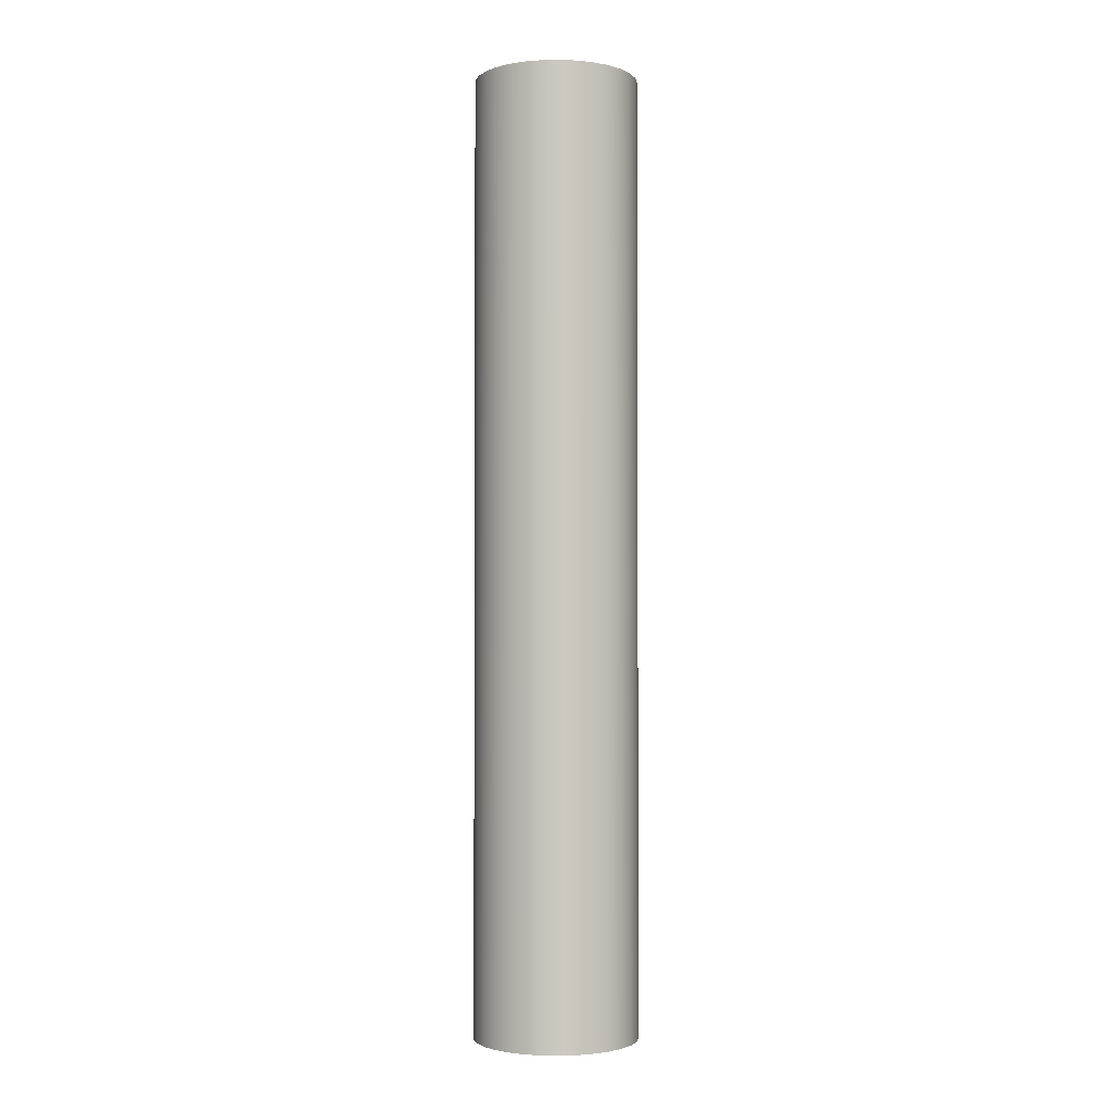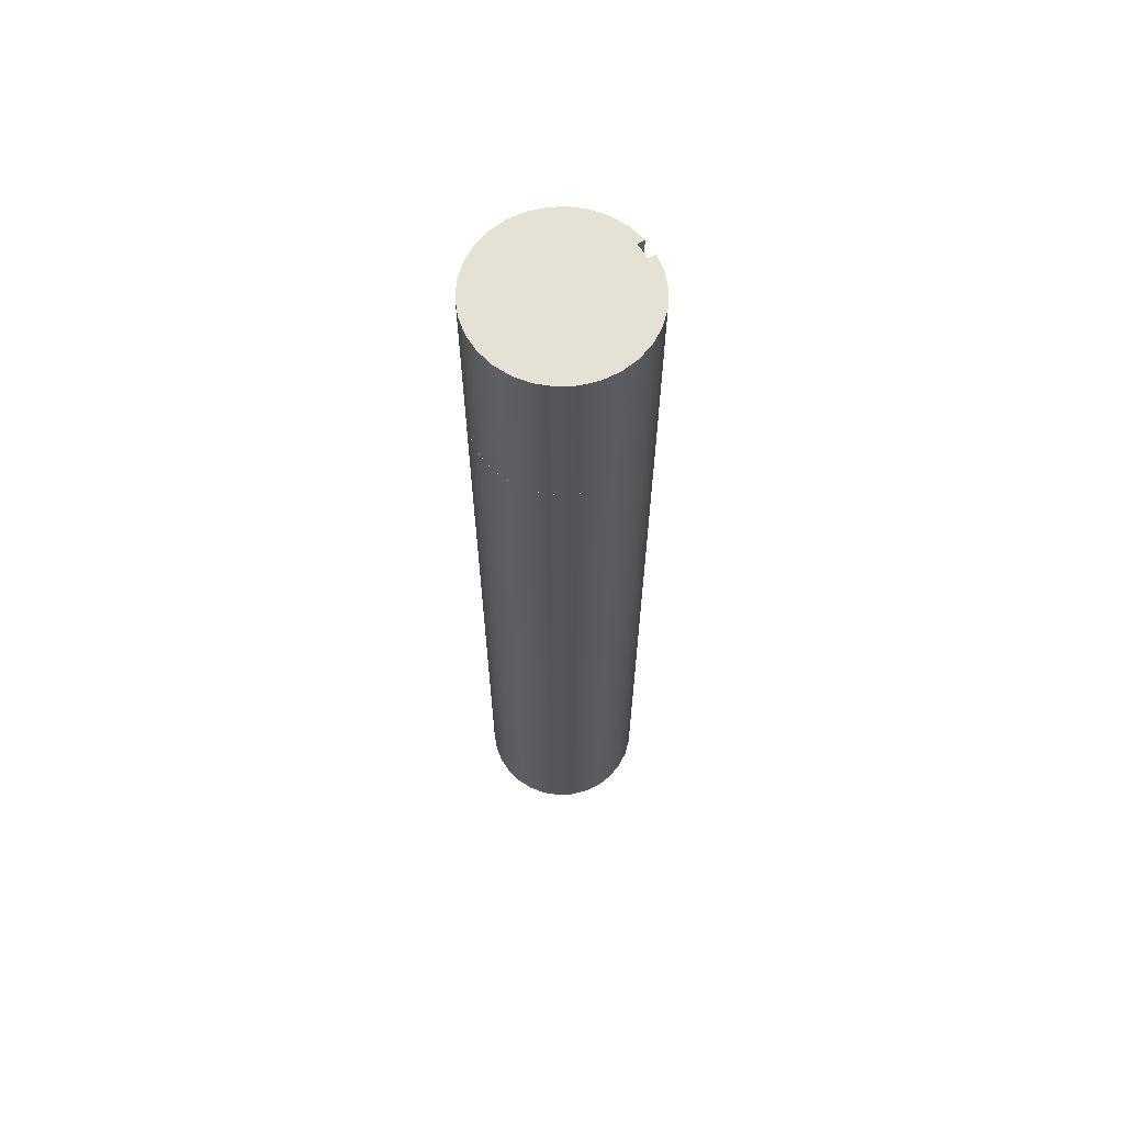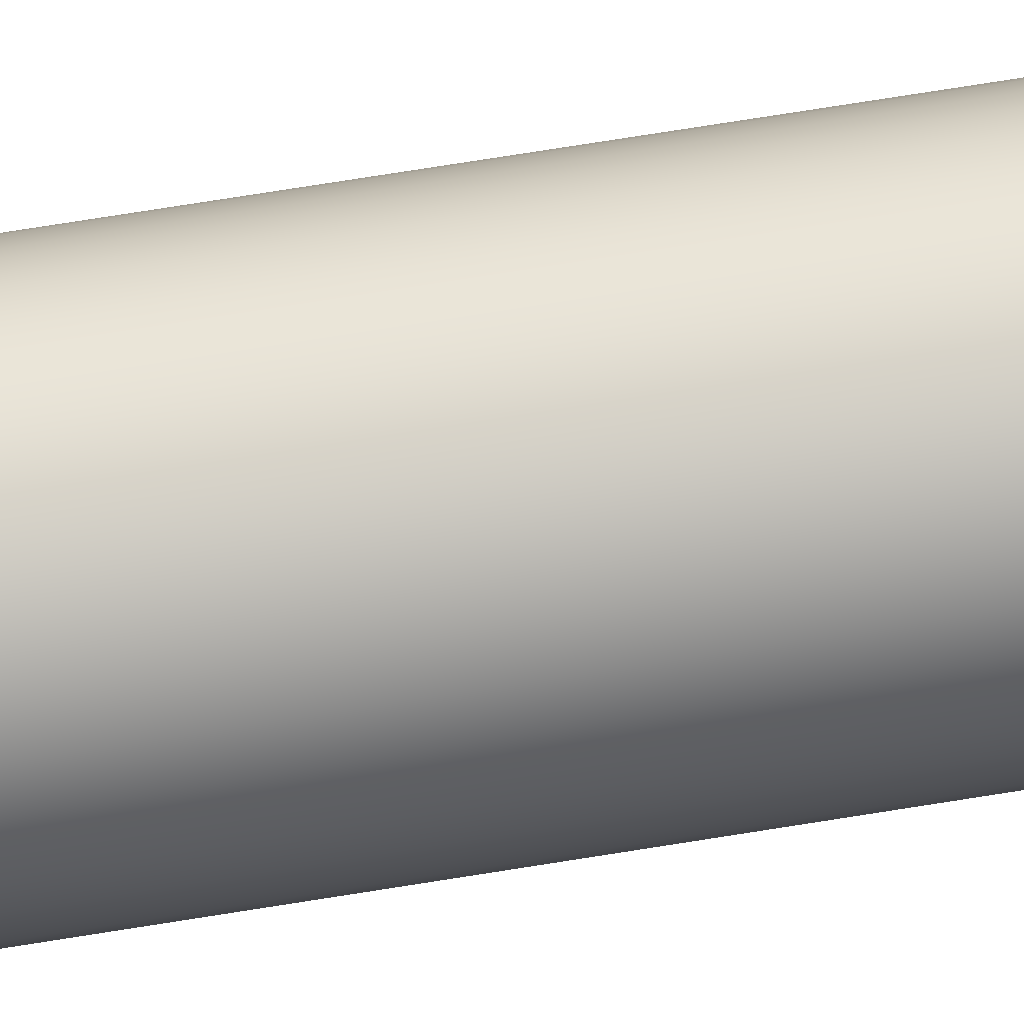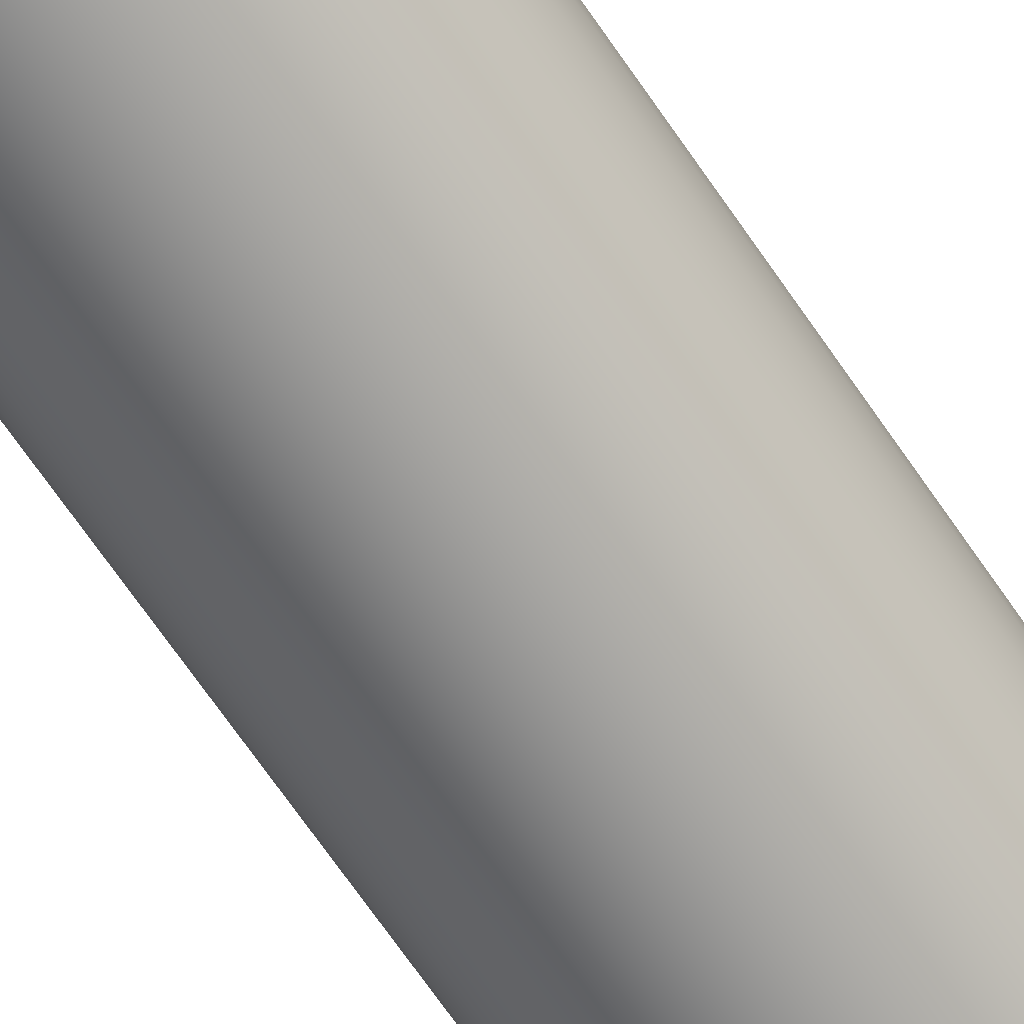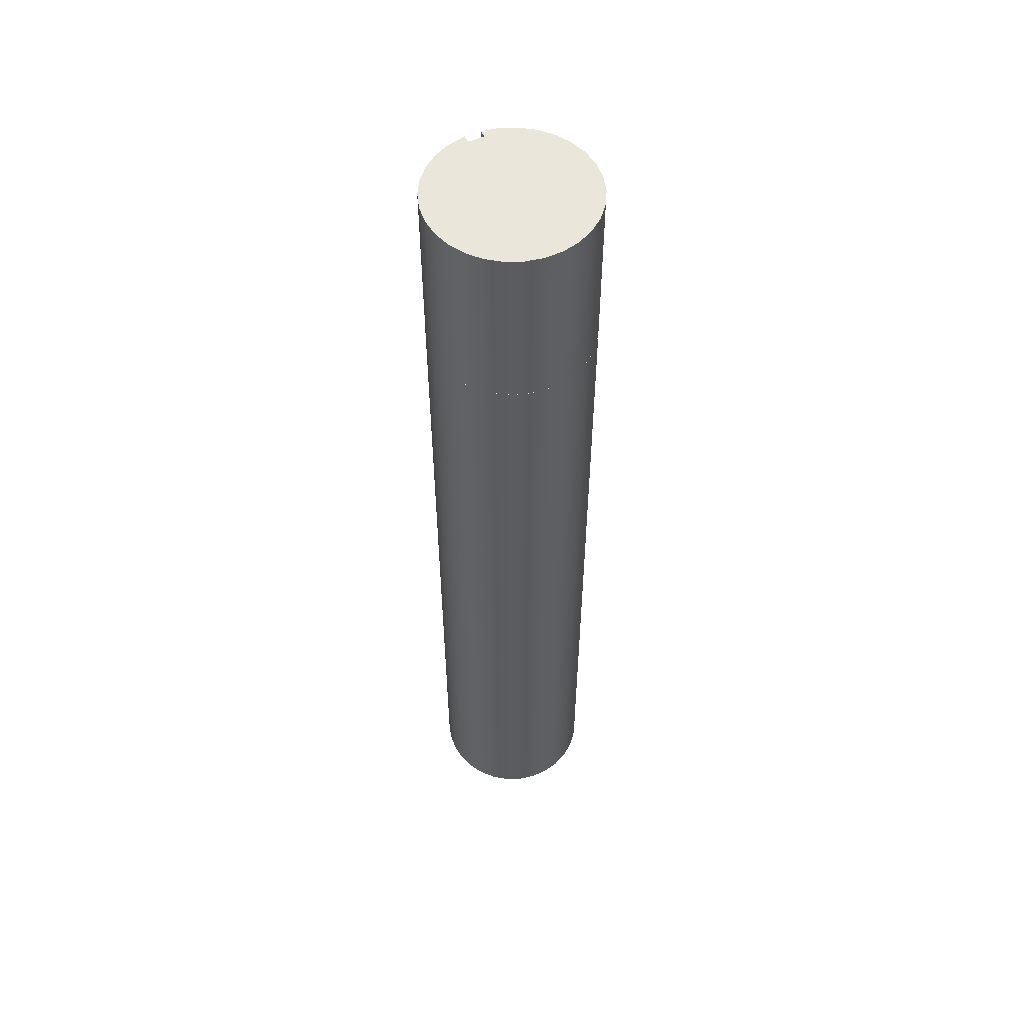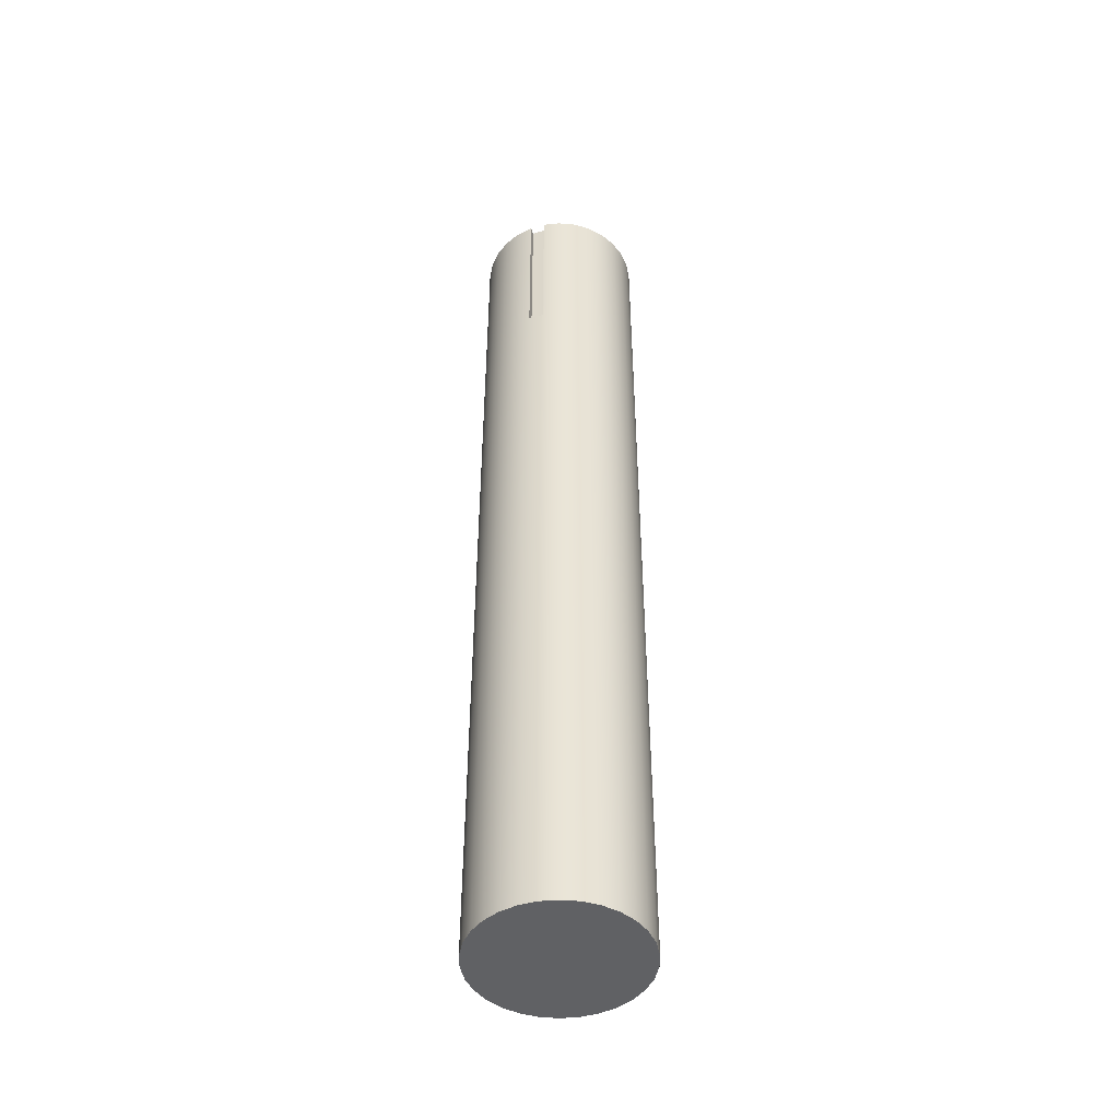
<metadata>
{"format":"obj","ext":"obj","renderer":"f3d","projection":"perspective","resolution":1024,"background":"white","views":[{"elev":-2.2,"azim":-32.5,"up":"+Y"},{"elev":64.6,"azim":57.6,"up":"+Y"},{"elev":75.3,"azim":81.0,"up":"+Z"},{"elev":-67.9,"azim":-145.8,"up":"+Z"},{"elev":54.7,"azim":-25.4,"up":"+Y"},{"elev":-46.9,"azim":-161.9,"up":"+Y"}]}
</metadata>
<code>
v -4.202 0 5.146e-16
v -4.159 0 0.6042
v -4.029 0 1.196
v -3.815 0 1.763
v -3.522 0 2.293
v -3.155 0 2.775
v -2.724 0 3.2
v -2.235 0 3.559
v -1.7 0 3.843
v -1.13 0 4.048
v -0.5364 0 4.168
v 0.06849 0 4.202
v 0.6719 0 4.148
v 1.261 0 4.009
v 1.825 0 3.786
v 2.35 0 3.484
v 2.826 0 3.11
v 3.244 0 2.671
v 3.595 0 2.177
v 3.87 0 1.637
v 4.065 0 1.064
v 4.176 0 0.4684
v 4.2 0 -0.137
v 4.137 0 -0.7394
v 3.987 0 -1.327
v 3.755 0 -1.886
v 3.445 0 -2.406
v 3.063 0 -2.877
v 2.618 0 -3.287
v 2.118 0 -3.63
v 1.574 0 -3.896
v 0.9975 0 -4.082
v 0.4002 0 -4.183
v -1.609e-15 0 -4.202
v -0.4002 0 -4.183
v -1.161 0 -4.039
v -1.882 0 -3.758
v -2.539 0 -3.349
v -3.11 0 -2.826
v -3.575 0 -2.208
v -3.92 0 -1.515
v -4.131 0 -0.7706
v -0.4 0 -3.8
v 0.4 0 -3.8
v 0.4 0 -4.181
v 0.997 0 -4.08
v 1.573 0 -3.894
v 2.117 0 -3.628
v 2.616 0 -3.285
v 3.062 0 -2.875
v 3.443 0 -2.405
v 3.753 0 -1.885
v 3.985 0 -1.326
v 4.134 0 -0.739
v 4.198 0 -0.1369
v 4.174 0 0.4681
v 4.063 0 1.063
v 3.868 0 1.637
v 3.593 0 2.176
v 3.242 0 2.67
v 2.825 0 3.108
v 2.349 0 3.482
v 1.824 0 3.783
v 1.261 0 4.006
v 0.6715 0 4.146
v 0.06846 0 4.199
v -0.5361 0 4.166
v -1.129 0 4.045
v -1.699 0 3.841
v -2.234 0 3.557
v -2.722 0 3.198
v -3.154 0 2.774
v -3.52 0 2.292
v -3.813 0 1.762
v -4.026 0 1.195
v -4.156 0 0.6039
v -4.2 0 -5.144e-16
v -4.129 0 -0.7702
v -3.918 0 -1.514
v -3.573 0 -2.207
v -3.108 0 -2.825
v -2.537 0 -3.347
v -1.881 0 -3.755
v -1.16 0 -4.037
v -0.4 0 -4.181
v -4.202 -40 5.146e-16
v -4.111 -40 0.8737
v -3.839 -40 1.709
v -3.4 -40 2.47
v -2.812 -40 3.123
v -2.101 -40 3.639
v -1.299 -40 3.997
v -0.4393 -40 4.179
v 0.4393 -40 4.179
v 1.299 -40 3.997
v 2.101 -40 3.639
v 2.812 -40 3.123
v 3.4 -40 2.47
v 3.839 -40 1.709
v 4.111 -40 0.8737
v 4.202 -40 0
v 4.111 -40 -0.8737
v 3.839 -40 -1.709
v 3.4 -40 -2.47
v 2.812 -40 -3.123
v 2.101 -40 -3.639
v 1.299 -40 -3.997
v 0.4393 -40 -4.179
v -0.4393 -40 -4.179
v -1.299 -40 -3.997
v -2.101 -40 -3.639
v -2.812 -40 -3.123
v -3.4 -40 -2.47
v -3.839 -40 -1.709
v -4.111 -40 -0.8737
v -4.202 0 5.146e-16
v -4.131 0 -0.7706
v -3.92 0 -1.515
v -3.575 0 -2.208
v -3.11 0 -2.826
v -2.539 0 -3.349
v -1.882 0 -3.758
v -1.161 0 -4.039
v -0.4002 0 -4.183
v -1.609e-15 0 -4.202
v 0.4002 0 -4.183
v 0.9975 0 -4.082
v 1.574 0 -3.896
v 2.118 0 -3.63
v 2.618 0 -3.287
v 3.063 0 -2.877
v 3.445 0 -2.406
v 3.755 0 -1.886
v 3.987 0 -1.327
v 4.137 0 -0.7394
v 4.2 0 -0.137
v 4.176 0 0.4684
v 4.065 0 1.064
v 3.87 0 1.637
v 3.595 0 2.177
v 3.244 0 2.671
v 2.826 0 3.11
v 2.35 0 3.484
v 1.825 0 3.786
v 1.261 0 4.009
v 0.6719 0 4.148
v 0.06849 0 4.202
v -0.5364 0 4.168
v -1.13 0 4.048
v -1.7 0 3.843
v -2.235 0 3.559
v -2.724 0 3.2
v -3.155 0 2.775
v -3.522 0 2.293
v -3.815 0 1.763
v -4.029 0 1.196
v -4.159 0 0.6042
v -4.202 0 5.146e-16
v -4.202 -40 5.146e-16
v -4.202 -40 5.146e-16
v -4.111 -40 -0.8737
v -3.839 -40 -1.709
v -3.4 -40 -2.47
v -2.812 -40 -3.123
v -2.101 -40 -3.639
v -1.299 -40 -3.997
v -0.4393 -40 -4.179
v 0.4393 -40 -4.179
v 1.299 -40 -3.997
v 2.101 -40 -3.639
v 2.812 -40 -3.123
v 3.4 -40 -2.47
v 3.839 -40 -1.709
v 4.111 -40 -0.8737
v 4.202 -40 0
v 4.111 -40 0.8737
v 3.839 -40 1.709
v 3.4 -40 2.47
v 2.812 -40 3.123
v 2.101 -40 3.639
v 1.299 -40 3.997
v 0.4393 -40 4.179
v -0.4393 -40 4.179
v -1.299 -40 3.997
v -2.101 -40 3.639
v -2.812 -40 3.123
v -3.4 -40 2.47
v -3.839 -40 1.709
v -4.111 -40 0.8737
v 0.4 0 -3.8
v -0.4 0 -3.8
v -0.4 9 -3.8
v 0.4 9 -3.8
v 0.4 0 -4.181
v 0.4 0 -3.8
v 0.4 9 -3.8
v 0.4 9 -4.181
v -0.4 0 -4.181
v -1.16 0 -4.037
v -1.881 0 -3.755
v -2.537 0 -3.347
v -3.108 0 -2.825
v -3.573 0 -2.207
v -3.918 0 -1.514
v -4.129 0 -0.7702
v -4.2 0 -5.144e-16
v -4.156 0 0.6039
v -4.026 0 1.195
v -3.813 0 1.762
v -3.52 0 2.292
v -3.154 0 2.774
v -2.722 0 3.198
v -2.234 0 3.557
v -1.699 0 3.841
v -1.129 0 4.045
v -0.5361 0 4.166
v 0.06846 0 4.199
v 0.6715 0 4.146
v 1.261 0 4.006
v 1.824 0 3.783
v 2.349 0 3.482
v 2.825 0 3.108
v 3.242 0 2.67
v 3.593 0 2.176
v 3.868 0 1.637
v 4.063 0 1.063
v 4.174 0 0.4681
v 4.198 0 -0.1369
v 4.134 0 -0.739
v 3.985 0 -1.326
v 3.753 0 -1.885
v 3.443 0 -2.405
v 3.062 0 -2.875
v 2.616 0 -3.285
v 2.117 0 -3.628
v 1.573 0 -3.894
v 0.997 0 -4.08
v 0.4 0 -4.181
v 0.4 9 -4.181
v 1.263 9 -4.006
v 2.071 9 -3.654
v 2.787 9 -3.142
v 3.381 9 -2.492
v 3.826 9 -1.732
v 4.103 9 -0.8957
v 4.2 9 -0.02028
v 4.112 9 0.856
v 3.843 9 1.695
v 3.405 9 2.459
v 2.817 9 3.115
v 2.106 9 3.634
v 1.302 9 3.993
v 0.4404 9 4.177
v -0.4404 9 4.177
v -1.302 9 3.993
v -2.106 9 3.634
v -2.817 9 3.115
v -3.405 9 2.459
v -3.843 9 1.695
v -4.112 9 0.856
v -4.2 9 -0.02028
v -4.103 9 -0.8957
v -3.826 9 -1.732
v -3.381 9 -2.492
v -2.787 9 -3.142
v -2.071 9 -3.654
v -1.263 9 -4.006
v -0.4 9 -4.181
v -0.4 0 -3.8
v -0.4 0 -4.181
v -0.4 9 -4.181
v -0.4 9 -3.8
v -0.4 9 -3.8
v -0.4 9 -4.181
v -1.263 9 -4.006
v -2.071 9 -3.654
v -2.787 9 -3.142
v -3.381 9 -2.492
v -3.826 9 -1.732
v -4.103 9 -0.8957
v -4.2 9 -0.02028
v -4.112 9 0.856
v -3.843 9 1.695
v -3.405 9 2.459
v -2.817 9 3.115
v -2.106 9 3.634
v -1.302 9 3.993
v -0.4404 9 4.177
v 0.4404 9 4.177
v 1.302 9 3.993
v 2.106 9 3.634
v 2.817 9 3.115
v 3.405 9 2.459
v 3.843 9 1.695
v 4.112 9 0.856
v 4.2 9 -0.02028
v 4.103 9 -0.8957
v 3.826 9 -1.732
v 3.381 9 -2.492
v 2.787 9 -3.142
v 2.071 9 -3.654
v 1.263 9 -4.006
v 0.4 9 -4.181
v 0.4 9 -3.8
g 63b9726c-e300-11ea-acea-54bf646e7e1f
f 42 1 77
f 77 1 2
f 77 2 76
f 76 2 3
f 76 3 75
f 75 3 4
f 75 4 74
f 74 4 5
f 74 5 73
f 73 5 6
f 73 6 72
f 72 6 7
f 72 7 71
f 71 7 8
f 71 8 70
f 70 8 9
f 70 9 69
f 69 9 10
f 69 10 68
f 68 10 11
f 68 11 67
f 67 11 12
f 67 12 66
f 66 12 65
f 65 12 13
f 65 13 64
f 64 13 14
f 64 14 63
f 63 14 15
f 63 15 62
f 62 15 16
f 62 16 61
f 61 16 17
f 61 17 60
f 60 17 18
f 60 18 59
f 59 18 19
f 59 19 58
f 58 19 20
f 58 20 57
f 57 20 21
f 57 21 56
f 56 21 22
f 56 22 55
f 55 22 23
f 55 23 24
f 55 24 54
f 54 24 25
f 54 25 53
f 53 25 26
f 53 26 52
f 52 26 27
f 52 27 51
f 51 27 28
f 51 28 50
f 50 28 29
f 50 29 49
f 49 29 30
f 49 30 48
f 48 30 31
f 48 31 47
f 47 31 32
f 47 32 46
f 46 32 33
f 46 33 45
f 45 33 34
f 45 34 44
f 44 34 43
f 43 34 85
f 85 34 35
f 85 35 84
f 84 35 36
f 84 36 83
f 83 36 37
f 83 37 82
f 82 37 38
f 82 38 81
f 81 38 39
f 81 39 80
f 80 39 40
f 80 40 79
f 79 40 41
f 79 41 78
f 78 41 42
f 78 42 77
g 63baf8ee-e300-11ea-83ea-54bf646e7e1f
f 87 157 86
f 86 157 158
f 159 116 117
f 157 87 156
f 156 87 88
f 156 88 155
f 155 88 154
f 154 88 89
f 154 89 153
f 153 89 90
f 153 90 152
f 152 90 151
f 151 90 91
f 151 91 150
f 150 91 92
f 150 92 149
f 149 92 93
f 149 93 148
f 148 93 147
f 147 93 94
f 147 94 146
f 146 94 95
f 146 95 145
f 145 95 144
f 144 95 96
f 144 96 143
f 143 96 97
f 143 97 142
f 142 97 141
f 141 97 98
f 141 98 140
f 140 98 99
f 140 99 139
f 139 99 138
f 138 99 100
f 138 100 137
f 137 100 101
f 137 101 136
f 136 101 102
f 136 102 135
f 135 102 134
f 134 102 103
f 134 103 133
f 133 103 104
f 133 104 132
f 132 104 131
f 131 104 105
f 131 105 130
f 130 105 106
f 130 106 129
f 129 106 128
f 128 106 107
f 128 107 127
f 127 107 108
f 127 108 126
f 126 108 125
f 125 108 109
f 125 109 124
f 124 109 123
f 123 109 110
f 123 110 122
f 122 110 111
f 122 111 121
f 121 111 112
f 121 112 120
f 120 112 113
f 120 113 119
f 119 113 114
f 119 114 118
f 118 114 115
f 118 115 117
f 117 115 159
g 63bc317e-e300-11ea-b92b-54bf646e7e1f
f 161 174 160
f 160 174 175
f 160 175 189
f 189 175 176
f 189 176 188
f 188 176 177
f 188 177 187
f 187 177 178
f 187 178 186
f 186 178 179
f 186 179 185
f 185 179 180
f 185 180 184
f 184 180 181
f 184 181 183
f 183 181 182
f 174 161 173
f 173 161 162
f 173 162 172
f 172 162 163
f 172 163 171
f 171 163 164
f 171 164 170
f 170 164 165
f 170 165 169
f 169 165 166
f 169 166 168
f 168 166 167
g 63625214-e300-11ea-8399-54bf646e7e1f
f 190 191 193
f 193 191 192
g 6363639a-e300-11ea-9b78-54bf646e7e1f
f 194 195 197
f 197 195 196
g 63644dfa-e300-11ea-b66f-54bf646e7e1f
f 198 199 268
f 268 199 267
f 267 199 200
f 267 200 266
f 266 200 201
f 266 201 265
f 265 201 202
f 265 202 264
f 264 202 203
f 264 203 263
f 263 203 204
f 263 204 262
f 262 204 205
f 262 205 261
f 261 205 206
f 261 206 207
f 261 207 260
f 260 207 208
f 260 208 259
f 259 208 209
f 259 209 210
f 259 210 258
f 258 210 211
f 258 211 257
f 257 211 212
f 257 212 213
f 257 213 256
f 256 213 214
f 256 214 255
f 255 214 215
f 255 215 254
f 254 215 216
f 254 216 217
f 254 217 253
f 253 217 218
f 253 218 252
f 252 218 219
f 252 219 220
f 252 220 251
f 251 220 221
f 251 221 250
f 250 221 222
f 250 222 223
f 250 223 249
f 249 223 224
f 249 224 248
f 248 224 225
f 248 225 226
f 248 226 247
f 247 226 227
f 247 227 246
f 246 227 228
f 246 228 229
f 246 229 245
f 245 229 230
f 245 230 244
f 244 230 231
f 244 231 243
f 243 231 232
f 243 232 233
f 243 233 242
f 242 233 234
f 242 234 241
f 241 234 235
f 241 235 236
f 241 236 240
f 240 236 237
f 240 237 239
f 239 237 238
g 63655f64-e300-11ea-85d0-54bf646e7e1f
f 269 270 272
f 272 270 271
g 63692fe8-e300-11ea-bd22-54bf646e7e1f
f 274 275 273
f 273 275 276
f 273 276 277
f 277 278 273
f 273 278 279
f 273 279 280
f 280 281 273
f 273 281 282
f 273 282 283
f 283 284 273
f 273 284 285
f 273 285 286
f 286 287 273
f 273 287 288
f 273 288 289
f 273 289 304
f 304 289 290
f 304 290 291
f 291 292 304
f 304 292 293
f 304 293 294
f 294 295 304
f 304 295 296
f 304 296 297
f 297 298 304
f 304 298 299
f 304 299 300
f 300 301 304
f 304 301 302
f 304 302 303

</code>
